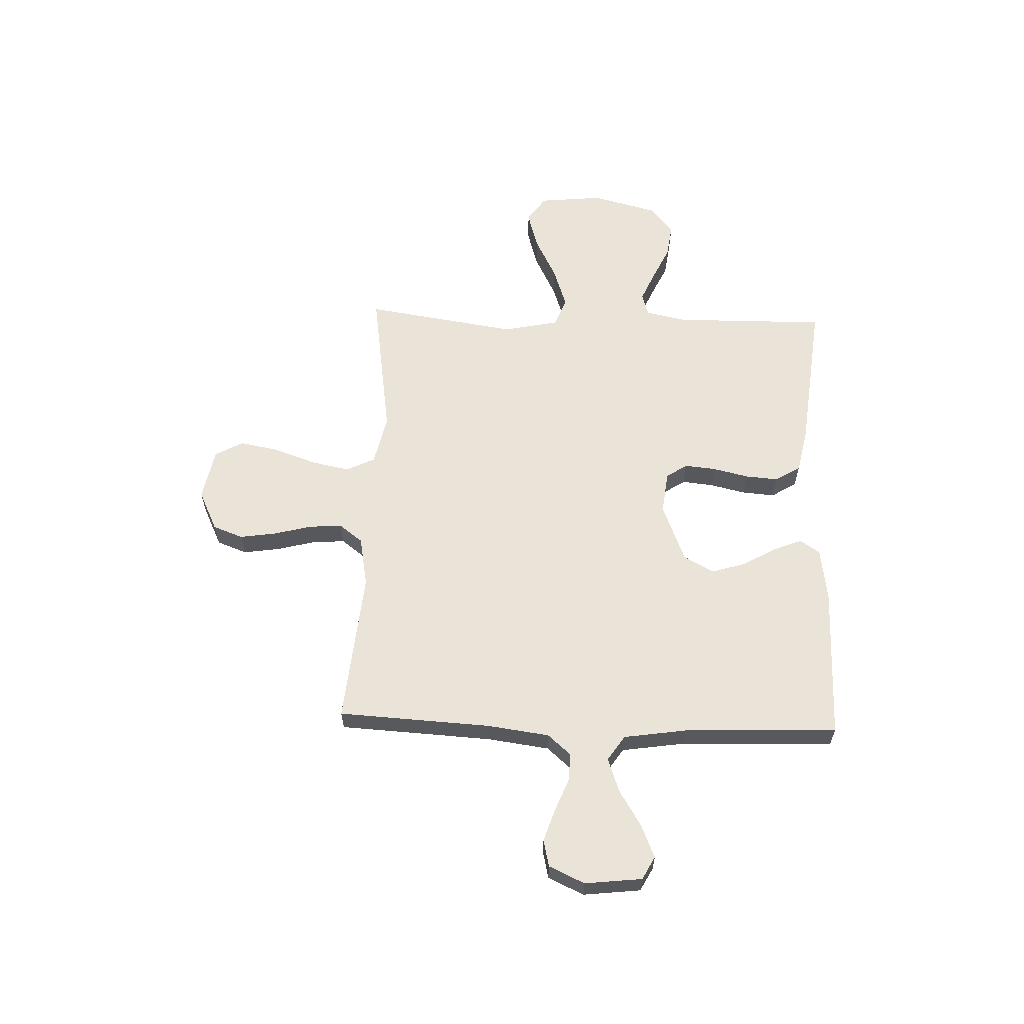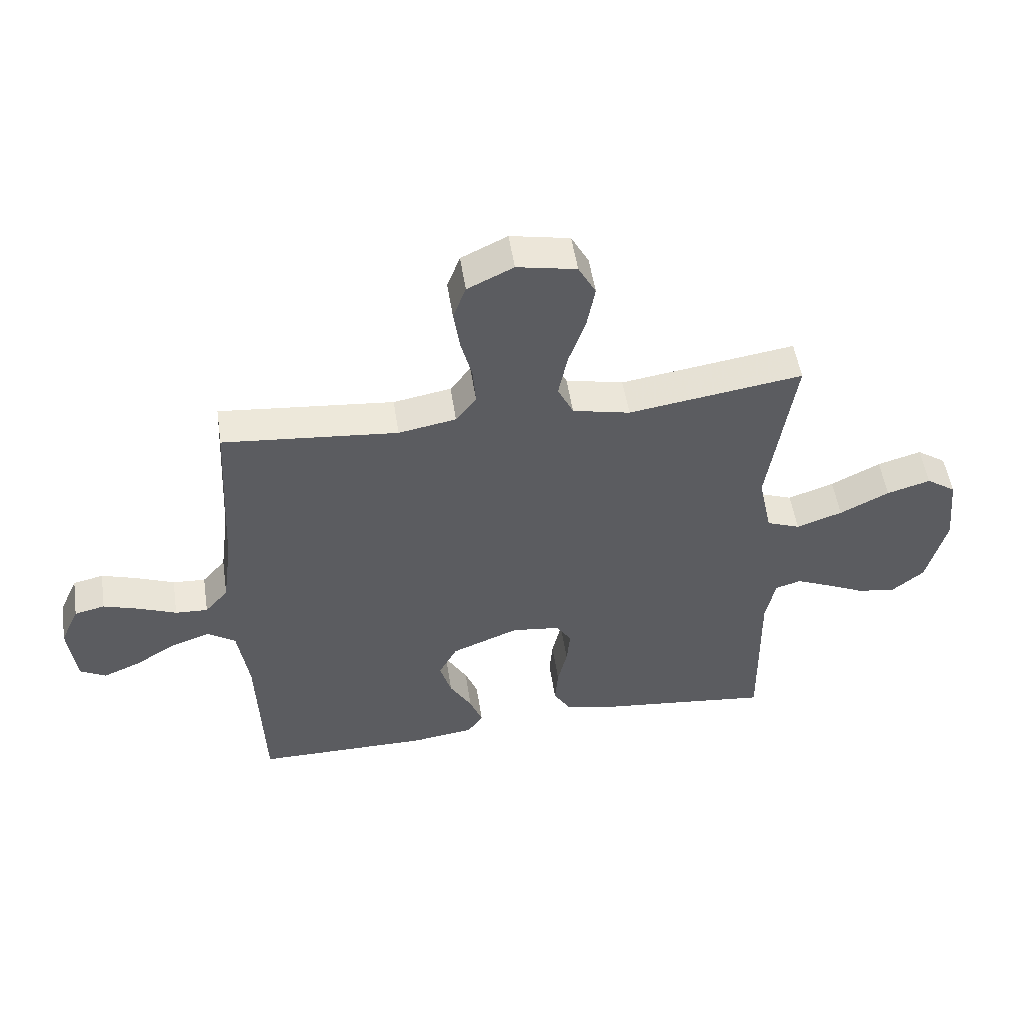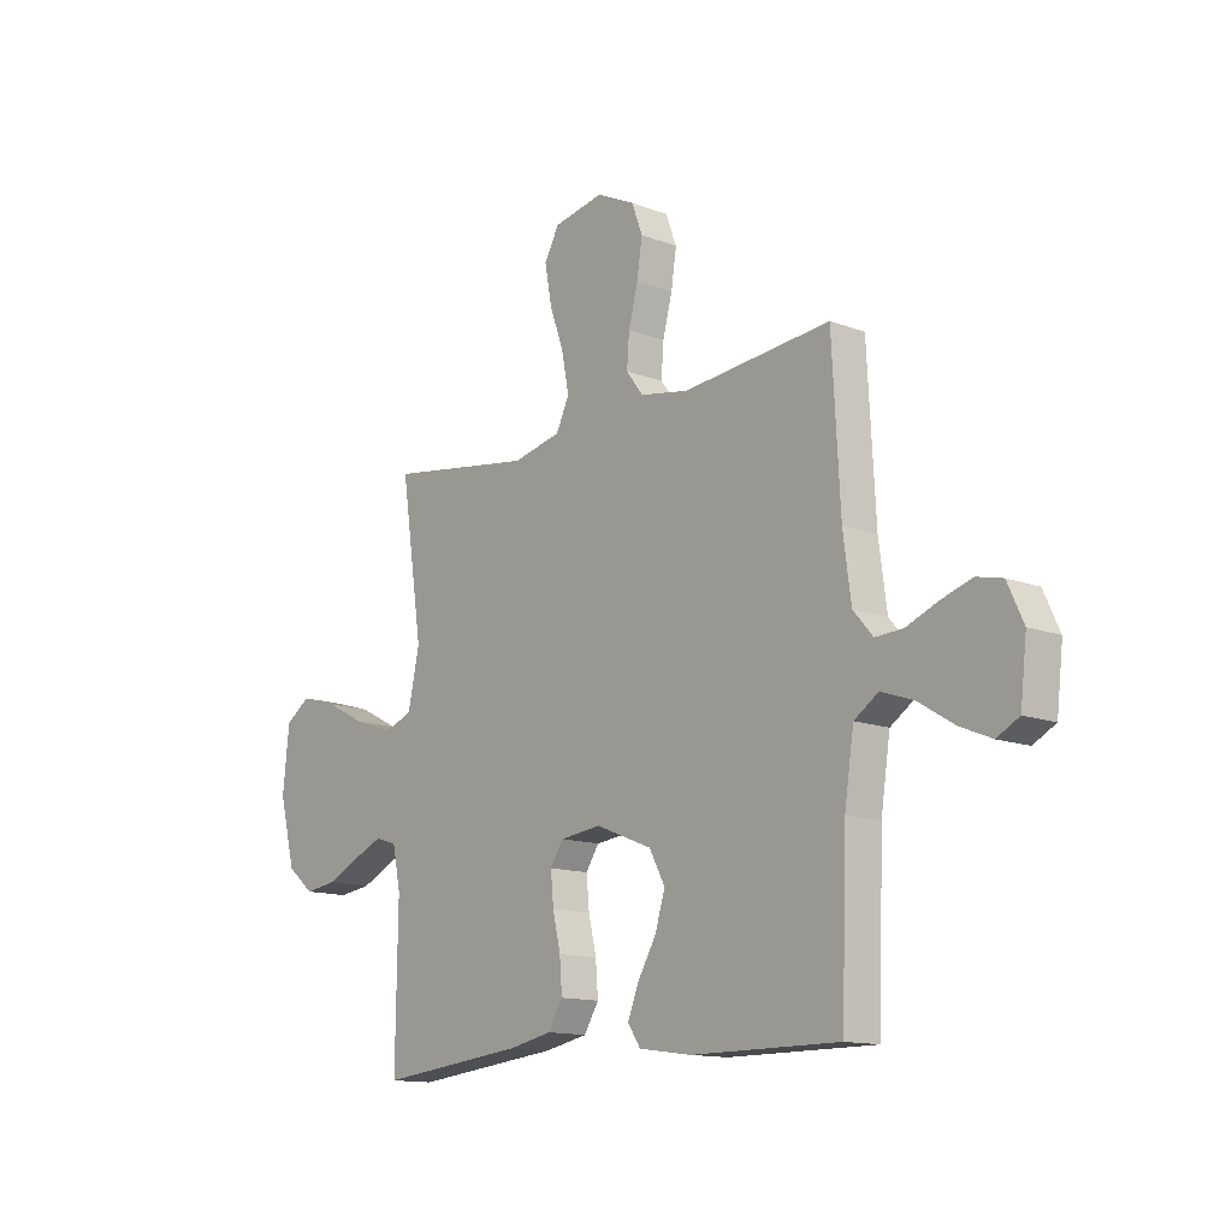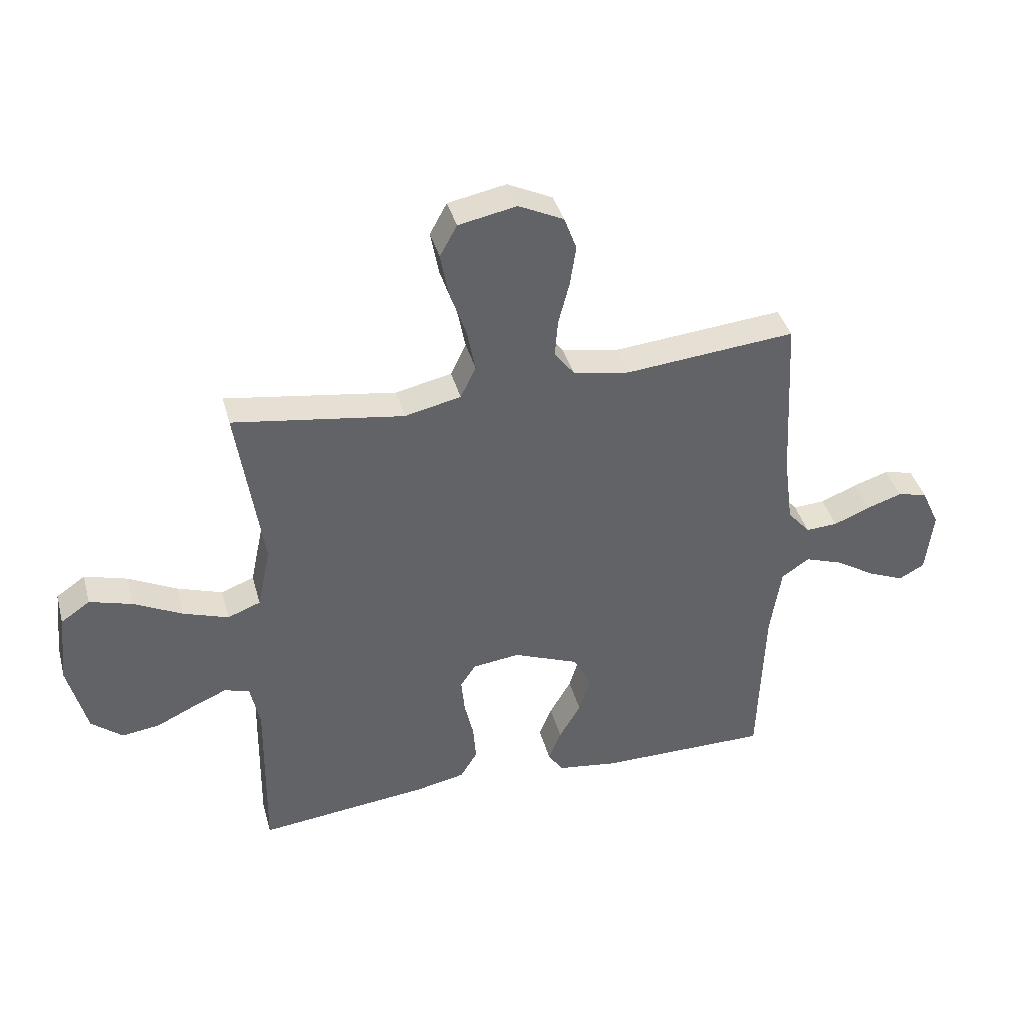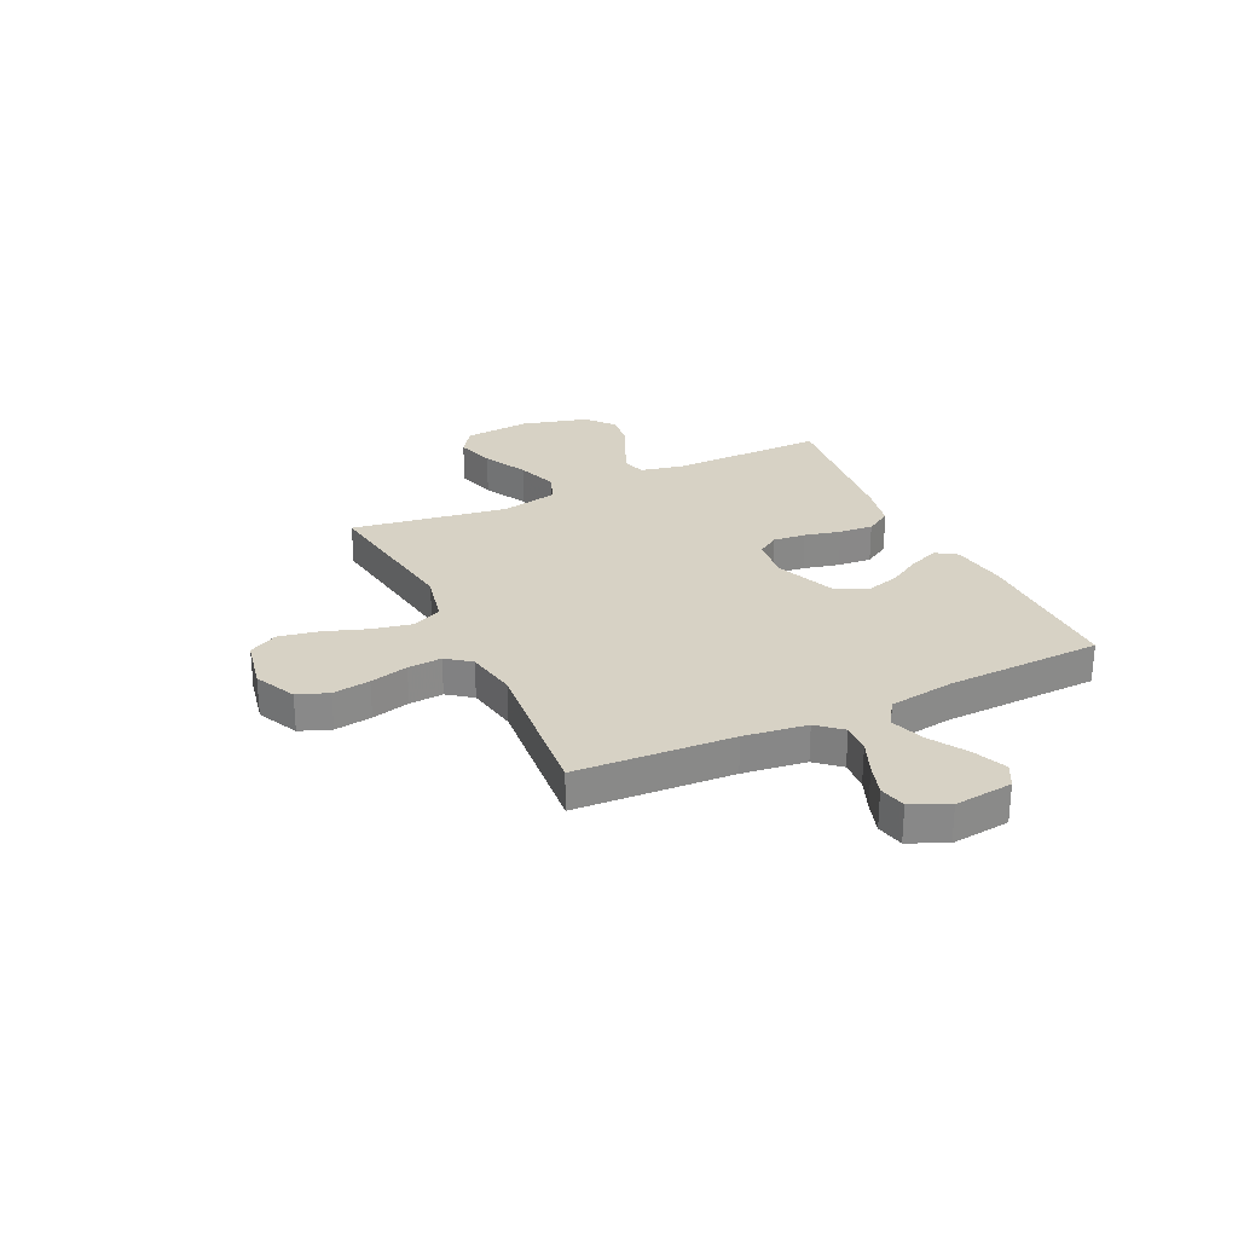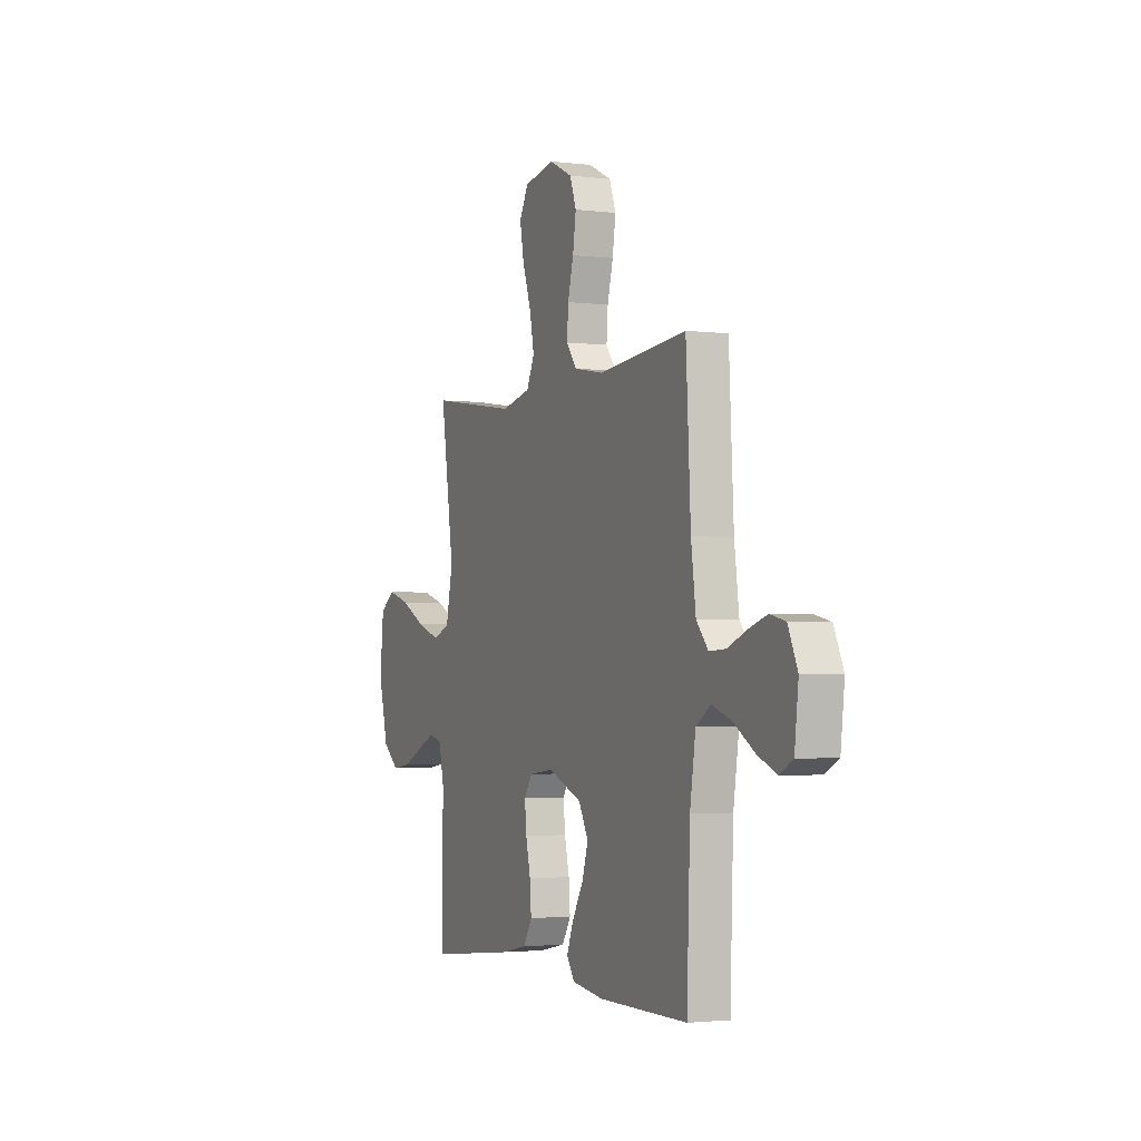
<metadata>
{"format":"obj","ext":"obj","renderer":"f3d","projection":"perspective","resolution":1024,"background":"white","views":[{"elev":60.8,"azim":92.1,"up":"+Y"},{"elev":51.9,"azim":171.4,"up":"+Z"},{"elev":-13.4,"azim":49.4,"up":"+Z"},{"elev":39.5,"azim":-15.0,"up":"+Z"},{"elev":27.2,"azim":64.8,"up":"+Y"},{"elev":-2.5,"azim":66.5,"up":"+Z"}]}
</metadata>
<code>
v 0.5 0.07 0.5
v 0.516 0.07 0.2
v 0.532 0.07 0.079
v 0.572 0.07 0.033
v 0.628 0.07 0.036
v 0.692 0.07 0.062
v 0.754 0.07 0.082
v 0.806 0.07 0.07
v 0.838 0.07 0
v 0.825 0.07 -0.112
v 0.78 0.07 -0.136
v 0.716 0.07 -0.109
v 0.645 0.07 -0.065
v 0.579 0.07 -0.042
v 0.53 0.07 -0.075
v 0.511 0.07 -0.2
v 0.5 0.07 -0.5
v 0.2 0.07 -0.5
v 0.093 0.07 -0.485
v 0.067 0.07 -0.446
v 0.089 0.07 -0.39
v 0.127 0.07 -0.325
v 0.147 0.07 -0.259
v 0.115 0.07 -0.199
v 0 0.07 -0.153
v -0.083 0.07 -0.163
v -0.11 0.07 -0.204
v -0.104 0.07 -0.266
v -0.088 0.07 -0.335
v -0.083 0.07 -0.4
v -0.113 0.07 -0.449
v -0.2 0.07 -0.467
v -0.5 0.07 -0.5
v -0.496 0.07 -0.2
v -0.513 0.07 -0.12
v -0.557 0.07 -0.107
v -0.617 0.07 -0.133
v -0.685 0.07 -0.165
v -0.751 0.07 -0.174
v -0.806 0.07 -0.129
v -0.839 0.07 0
v -0.826 0.07 0.126
v -0.775 0.07 0.161
v -0.7 0.07 0.139
v -0.615 0.07 0.096
v -0.536 0.07 0.069
v -0.478 0.07 0.091
v -0.455 0.07 0.2
v -0.5 0.07 0.5
v -0.2 0.07 0.455
v -0.101 0.07 0.477
v -0.074 0.07 0.533
v -0.089 0.07 0.609
v -0.118 0.07 0.692
v -0.132 0.07 0.768
v -0.102 0.07 0.823
v 0 0.07 0.843
v 0.079 0.07 0.805
v 0.101 0.07 0.746
v 0.09 0.07 0.674
v 0.071 0.07 0.601
v 0.066 0.07 0.536
v 0.101 0.07 0.49
v 0.2 0.07 0.472
v 0.5 0 0.5
v 0.516 0 0.2
v 0.532 0 0.079
v 0.572 0 0.033
v 0.628 0 0.036
v 0.692 0 0.062
v 0.754 0 0.082
v 0.806 0 0.07
v 0.838 0 0
v 0.825 0 -0.112
v 0.78 0 -0.136
v 0.716 0 -0.109
v 0.645 0 -0.065
v 0.579 0 -0.042
v 0.53 0 -0.075
v 0.511 0 -0.2
v 0.5 0 -0.5
v 0.2 0 -0.5
v 0.093 0 -0.485
v 0.067 0 -0.446
v 0.089 0 -0.39
v 0.127 0 -0.325
v 0.147 0 -0.259
v 0.115 0 -0.199
v 0 0 -0.153
v -0.083 0 -0.163
v -0.11 0 -0.204
v -0.104 0 -0.266
v -0.088 0 -0.335
v -0.083 0 -0.4
v -0.113 0 -0.449
v -0.2 0 -0.467
v -0.5 0 -0.5
v -0.496 0 -0.2
v -0.513 0 -0.12
v -0.557 0 -0.107
v -0.617 0 -0.133
v -0.685 0 -0.165
v -0.751 0 -0.174
v -0.806 0 -0.129
v -0.839 0 0
v -0.826 0 0.126
v -0.775 0 0.161
v -0.7 0 0.139
v -0.615 0 0.096
v -0.536 0 0.069
v -0.478 0 0.091
v -0.455 0 0.2
v -0.5 0 0.5
v -0.2 0 0.455
v -0.101 0 0.477
v -0.074 0 0.533
v -0.089 0 0.609
v -0.118 0 0.692
v -0.132 0 0.768
v -0.102 0 0.823
v 0 0 0.843
v 0.079 0 0.805
v 0.101 0 0.746
v 0.09 0 0.674
v 0.071 0 0.601
v 0.066 0 0.536
v 0.101 0 0.49
v 0.2 0 0.472
f 58 59 60 61
f 58 61 62
f 57 58 62
f 56 57 62
f 53 54 55 56
f 52 53 56 62
f 51 52 62 63
f 48 49 50
f 47 48 50 51
f 42 43 44 45
f 42 45 46
f 41 42 46
f 40 41 46
f 37 38 39 40
f 36 37 40 46
f 35 36 46 47
f 31 32 33 34
f 28 29 30 31
f 27 28 31 34
f 26 27 34 35
f 19 20 21 22
f 19 22 23
f 16 17 18 19
f 15 16 19 23
f 14 15 23 24
f 10 11 12 13
f 10 13 14
f 9 10 14
f 8 9 14
f 5 6 7 8
f 5 8 14 24
f 64 1 2
f 64 2 3
f 63 64 3
f 51 63 3 4
f 47 51 4
f 25 26 35 47
f 25 47 4
f 4 5 24 25
f 125 124 123 122
f 126 125 122
f 126 122 121
f 126 121 120
f 120 119 118 117
f 126 120 117 116
f 127 126 116 115
f 114 113 112
f 115 114 112 111
f 109 108 107 106
f 110 109 106
f 110 106 105
f 110 105 104
f 104 103 102 101
f 110 104 101 100
f 111 110 100 99
f 98 97 96 95
f 95 94 93 92
f 98 95 92 91
f 99 98 91 90
f 86 85 84 83
f 87 86 83
f 83 82 81 80
f 87 83 80 79
f 88 87 79 78
f 77 76 75 74
f 78 77 74
f 78 74 73
f 78 73 72
f 72 71 70 69
f 88 78 72 69
f 66 65 128
f 67 66 128
f 67 128 127
f 68 67 127 115
f 68 115 111
f 111 99 90 89
f 68 111 89
f 89 88 69 68
f 1 65 66 2
f 2 66 67 3
f 3 67 68 4
f 4 68 69 5
f 5 69 70 6
f 6 70 71 7
f 7 71 72 8
f 8 72 73 9
f 9 73 74 10
f 10 74 75 11
f 11 75 76 12
f 12 76 77 13
f 13 77 78 14
f 14 78 79 15
f 15 79 80 16
f 16 80 81 17
f 17 81 82 18
f 18 82 83 19
f 19 83 84 20
f 20 84 85 21
f 21 85 86 22
f 22 86 87 23
f 23 87 88 24
f 24 88 89 25
f 25 89 90 26
f 26 90 91 27
f 27 91 92 28
f 28 92 93 29
f 29 93 94 30
f 30 94 95 31
f 31 95 96 32
f 32 96 97 33
f 33 97 98 34
f 34 98 99 35
f 35 99 100 36
f 36 100 101 37
f 37 101 102 38
f 38 102 103 39
f 39 103 104 40
f 40 104 105 41
f 41 105 106 42
f 42 106 107 43
f 43 107 108 44
f 44 108 109 45
f 45 109 110 46
f 46 110 111 47
f 47 111 112 48
f 48 112 113 49
f 49 113 114 50
f 50 114 115 51
f 51 115 116 52
f 52 116 117 53
f 53 117 118 54
f 54 118 119 55
f 55 119 120 56
f 56 120 121 57
f 57 121 122 58
f 58 122 123 59
f 59 123 124 60
f 60 124 125 61
f 61 125 126 62
f 62 126 127 63
f 63 127 128 64
f 64 128 65 1

</code>
